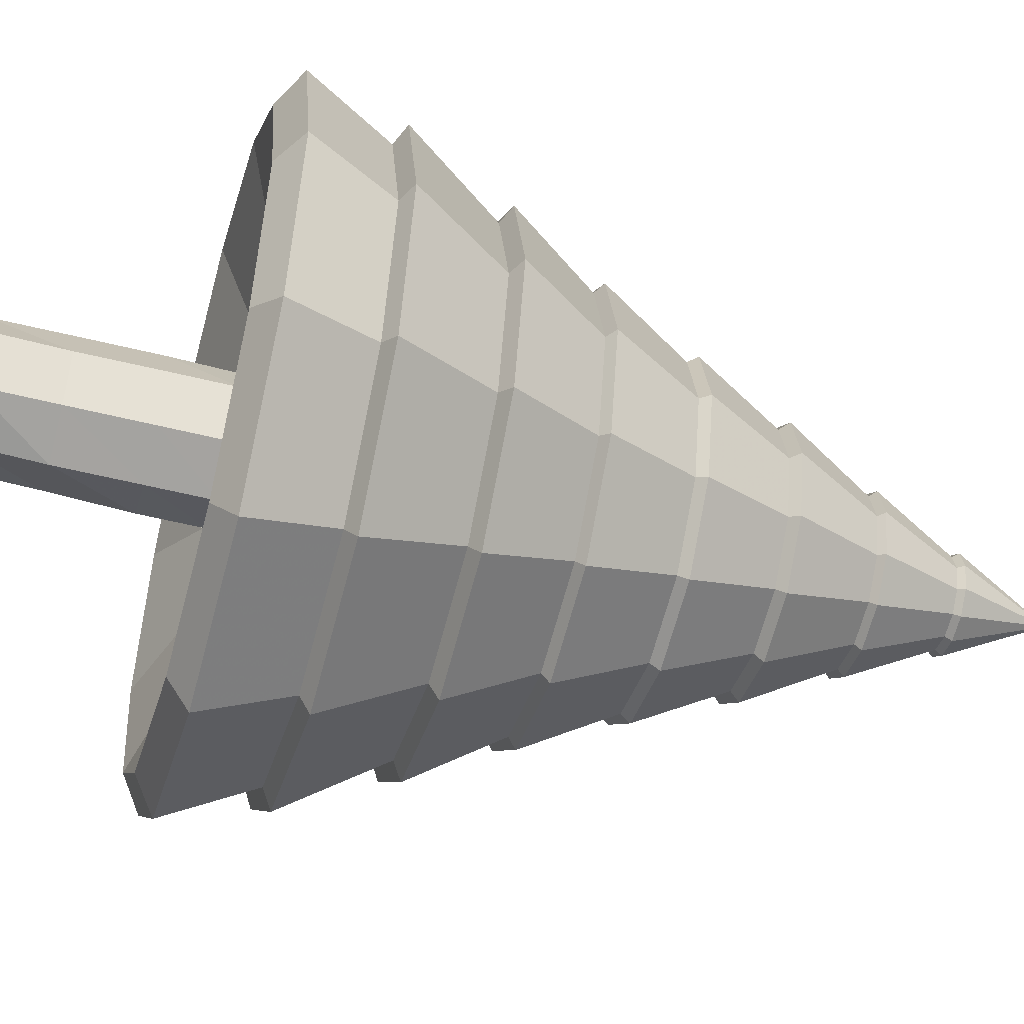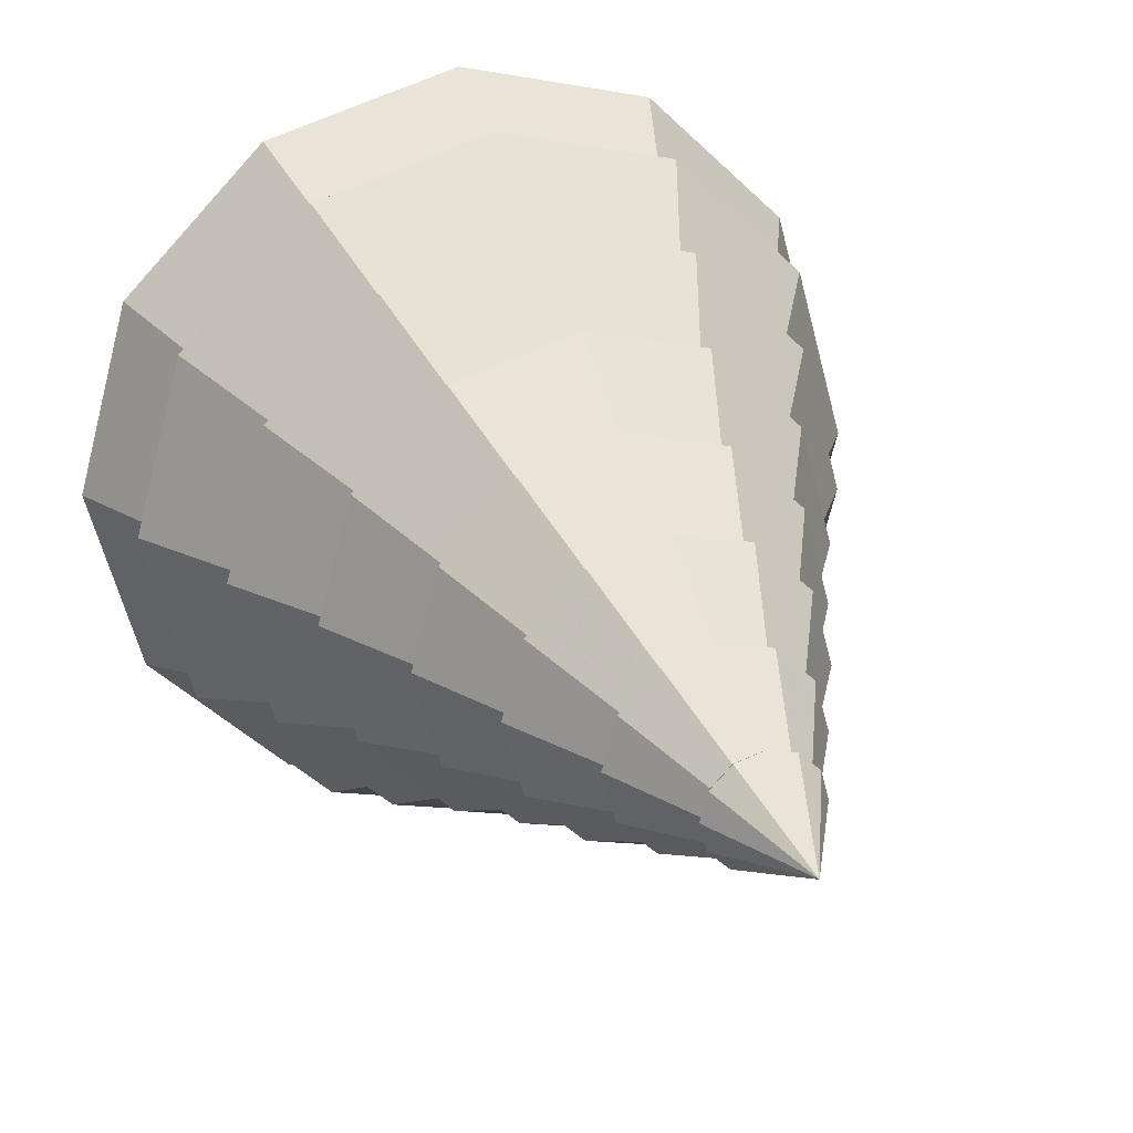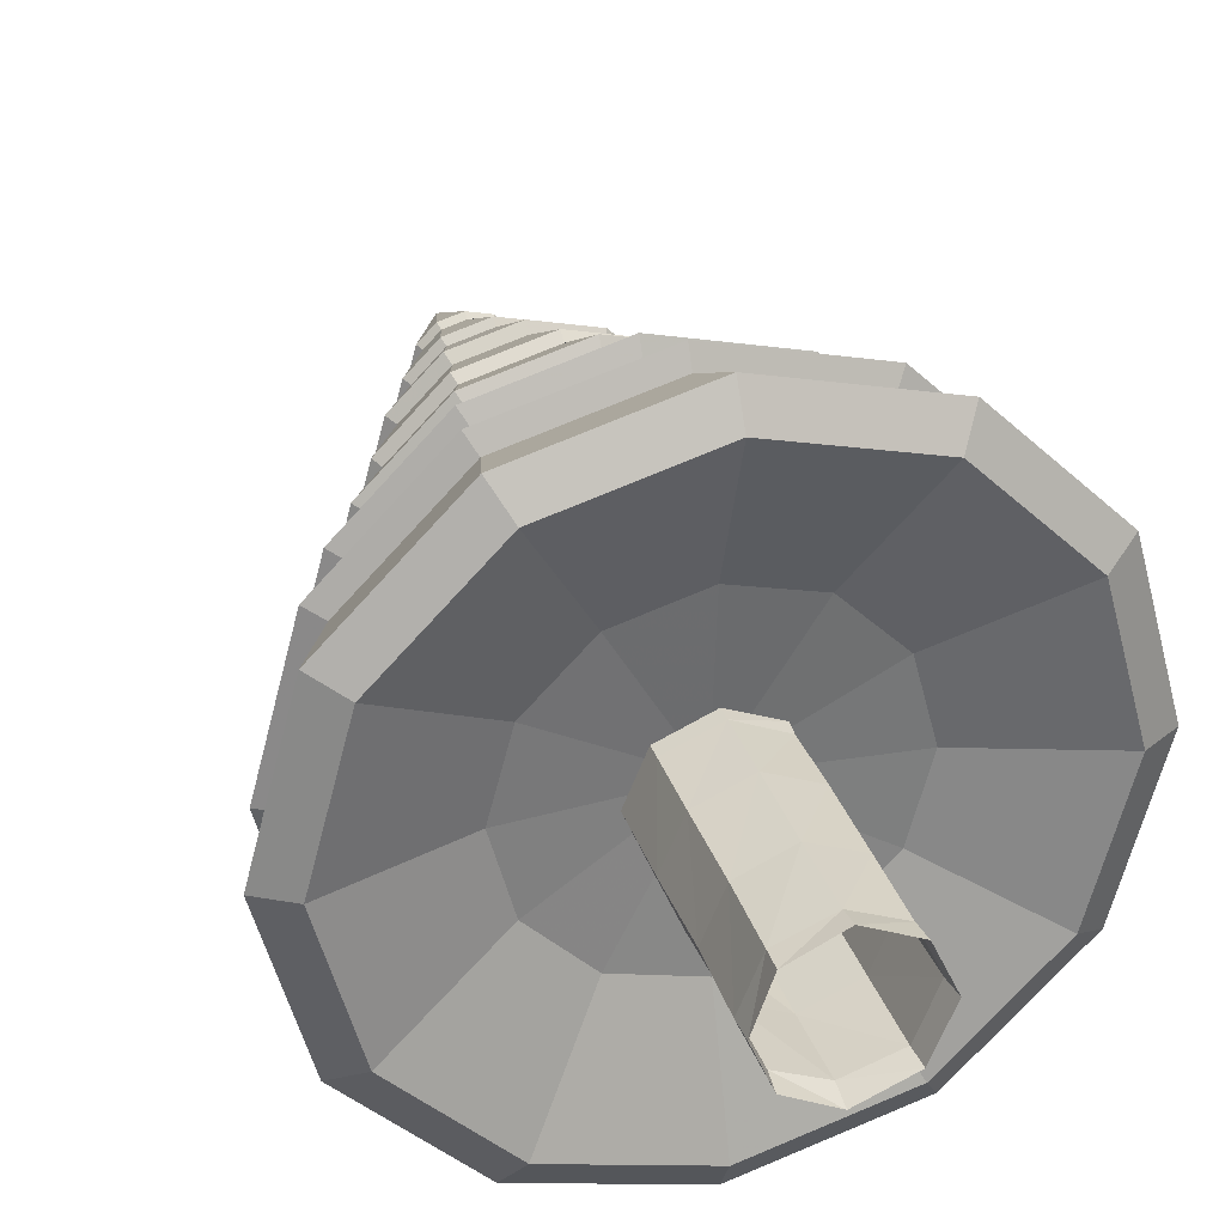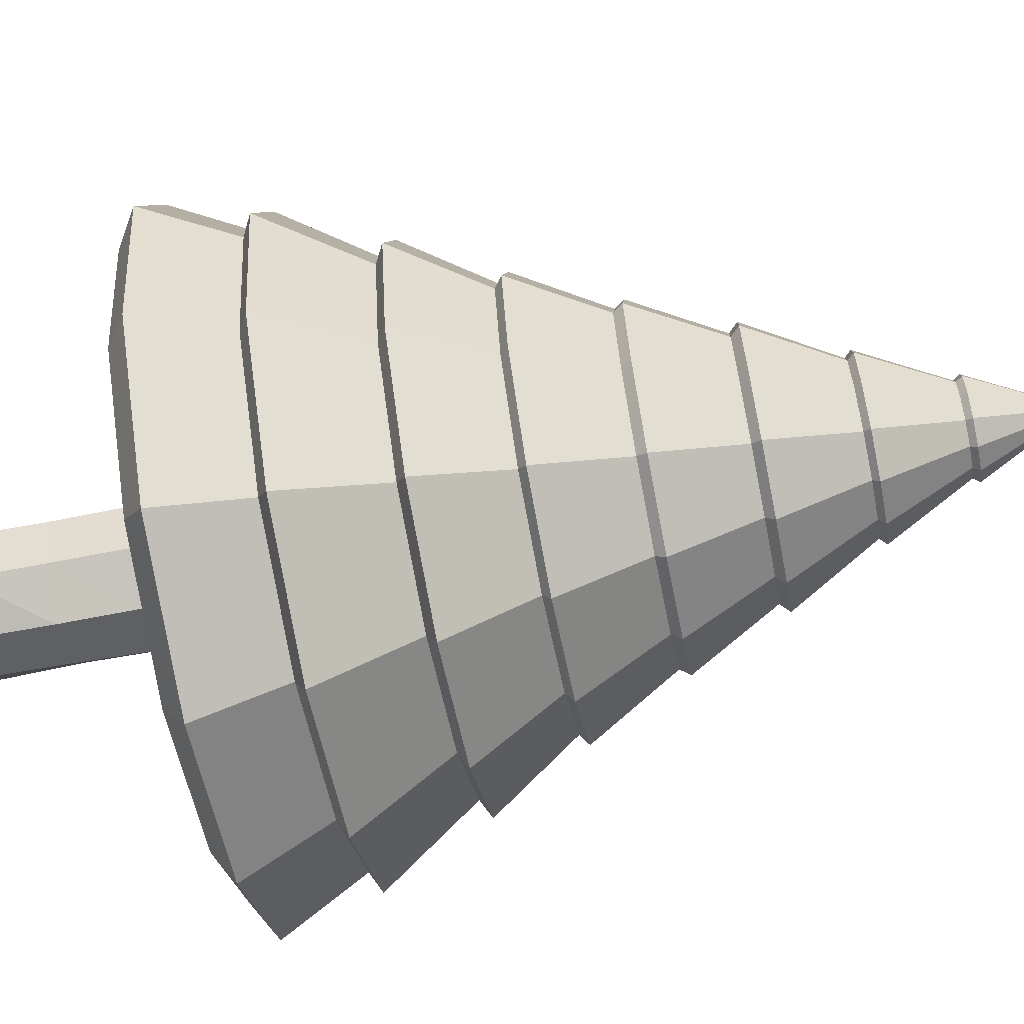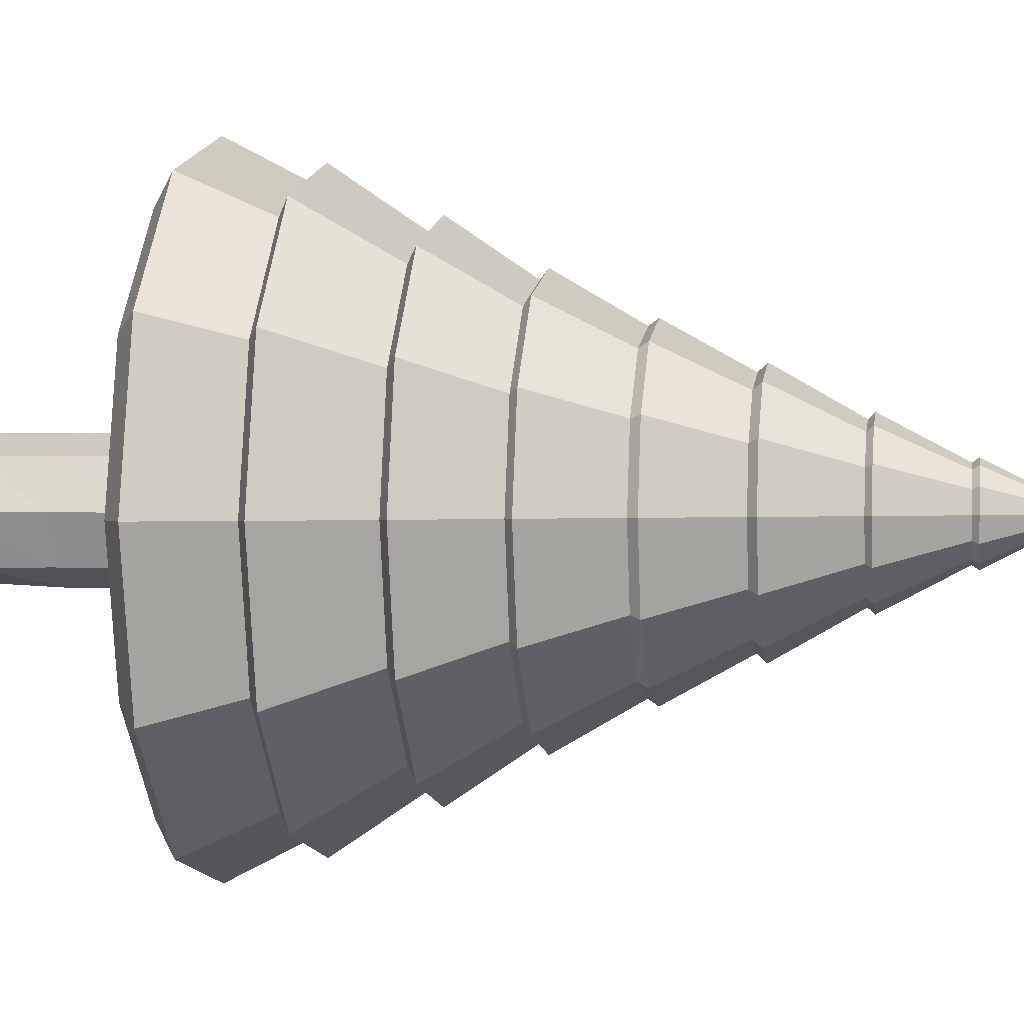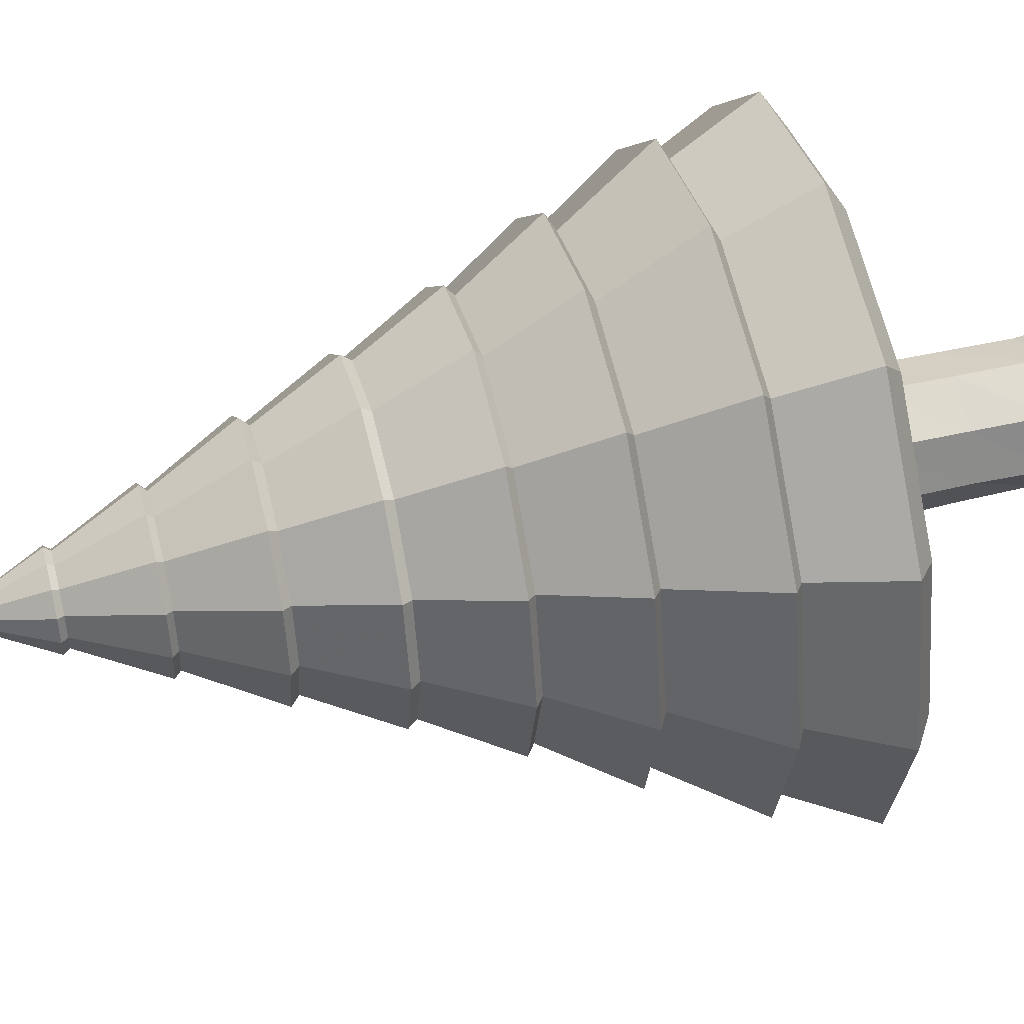
<metadata>
{"format":"obj","ext":"obj","renderer":"f3d","projection":"perspective","resolution":1024,"background":"white","views":[{"elev":-50.9,"azim":74.5,"up":"+Z"},{"elev":26.3,"azim":160.3,"up":"+Z"},{"elev":32.0,"azim":-17.3,"up":"+Z"},{"elev":-69.1,"azim":101.1,"up":"+Z"},{"elev":1.5,"azim":98.7,"up":"+Z"},{"elev":49.2,"azim":-104.2,"up":"+Z"}]}
</metadata>
<code>
v 2.239 4.278 -1.293
v 1.293 4.278 -2.239
v 0 4.278 -2.586
v -1.293 4.278 -2.239
v -2.239 4.278 -1.293
v -2.586 4.278 -0
v -2.239 4.278 1.293
v -1.293 4.278 2.239
v 0 4.278 2.586
v 1.293 4.278 2.239
v 2.239 4.278 1.293
v 2.586 4.278 -0
v 4.591 3.874 -2.651
v 2.651 3.874 -4.591
v 0 3.874 -5.301
v -2.651 3.874 -4.591
v -4.591 3.874 -2.651
v -5.301 3.874 -0
v -4.591 3.874 2.651
v -2.651 3.874 4.591
v 0 3.874 5.301
v 2.651 3.874 4.591
v 4.591 3.874 2.651
v 5.301 3.874 -0
v 4.247 5.388 -2.452
v 2.452 5.388 -4.247
v 0 5.388 -4.904
v -2.452 5.388 -4.247
v -4.247 5.388 -2.452
v -4.904 5.388 -0
v -4.247 5.388 2.452
v -2.452 5.388 4.247
v 0 5.388 4.904
v 2.452 5.388 4.247
v 4.247 5.388 2.452
v 4.904 5.388 -0
v 3.359 6.903 -1.939
v 1.939 6.903 -3.359
v 0 6.903 -3.878
v -1.939 6.903 -3.359
v -3.359 6.903 -1.939
v -3.878 6.903 -0
v -3.359 6.903 1.939
v -1.939 6.903 3.359
v 0 6.903 3.878
v 1.939 6.903 3.359
v 3.359 6.903 1.939
v 3.878 6.903 -0
v 2.799 8.417 -1.616
v 1.616 8.417 -2.799
v 0 8.417 -3.232
v -1.616 8.417 -2.799
v -2.799 8.417 -1.616
v -3.232 8.417 -0
v -2.799 8.417 1.616
v -1.616 8.417 2.799
v 0 8.417 3.232
v 1.616 8.417 2.799
v 2.799 8.417 1.616
v 3.232 8.417 -0
v 2.239 9.931 -1.293
v 1.293 9.931 -2.239
v 0 9.931 -2.586
v -1.293 9.931 -2.239
v -2.239 9.931 -1.293
v -2.586 9.931 -0
v -2.239 9.931 1.293
v -1.293 9.931 2.239
v 0 9.931 2.586
v 1.293 9.931 2.239
v 2.239 9.931 1.293
v 2.586 9.931 -0
v 1.679 11.45 -0.9696
v 0.9696 11.45 -1.679
v 0 11.45 -1.939
v -0.9696 11.45 -1.679
v -1.679 11.45 -0.9696
v -1.939 11.45 -0
v -1.679 11.45 0.9696
v -0.9696 11.45 1.679
v 0 11.45 1.939
v 0.9696 11.45 1.679
v 1.679 11.45 0.9696
v 1.939 11.45 -0
v 1.12 12.96 -0.6464
v 0.6464 12.96 -1.12
v 0 12.96 -1.293
v -0.6464 12.96 -1.12
v -1.12 12.96 -0.6464
v -1.293 12.96 -0
v -1.12 12.96 0.6464
v -0.6464 12.96 1.12
v 0 12.96 1.293
v 0.6464 12.96 1.12
v 1.12 12.96 0.6464
v 1.293 12.96 -0
v 0.6683 14.47 -0.3859
v 0.3859 14.47 -0.6683
v 0 14.47 -0.7717
v -0.3859 14.47 -0.6683
v -0.6683 14.47 -0.3859
v -0.7717 14.47 -0
v -0.6683 14.47 0.3859
v -0.3859 14.47 0.6683
v 0 14.47 0.7717
v 0.3859 14.47 0.6683
v 0.6683 14.47 0.3859
v 0.7717 14.47 -0
v 0 4.493 -0
v 0 15.99 -0
v 0 5.23 4.593
v -2.296 5.23 3.977
v -3.977 5.23 2.296
v -4.593 5.23 -0
v -3.977 5.23 -2.296
v -2.296 5.23 -3.977
v 0 5.23 -4.593
v 2.296 5.23 -3.977
v 3.977 5.23 -2.296
v 4.593 5.23 -0
v 3.977 5.23 2.296
v 2.296 5.23 3.977
v 0 7.051 4.157
v -2.078 7.051 3.6
v -3.6 7.051 2.078
v -4.157 7.051 -0
v -3.6 7.051 -2.078
v -2.078 7.051 -3.6
v 0 7.051 -4.157
v 2.078 7.051 -3.6
v 3.6 7.051 -2.078
v 4.157 7.051 -0
v 3.6 7.051 2.078
v 2.078 7.051 3.6
v 0 8.541 3.398
v -1.699 8.541 2.943
v -2.943 8.541 1.699
v -3.398 8.541 -0
v -2.943 8.541 -1.699
v -1.699 8.541 -2.943
v 0 8.541 -3.398
v 1.699 8.541 -2.943
v 2.943 8.541 -1.699
v 3.398 8.541 -0
v 2.943 8.541 1.699
v 1.699 8.541 2.943
v 0 10.08 2.695
v -1.348 10.08 2.334
v -2.334 10.08 1.348
v -2.695 10.08 -0
v -2.334 10.08 -1.348
v -1.348 10.08 -2.334
v 0 10.08 -2.695
v 1.348 10.08 -2.334
v 2.334 10.08 -1.348
v 2.695 10.08 -0
v 2.334 10.08 1.348
v 1.348 10.08 2.334
v 1.799 11.59 1.039
v 1.039 11.59 1.799
v 0 11.59 2.077
v -1.039 11.59 1.799
v -1.799 11.59 1.039
v -2.077 11.59 -0
v -1.799 11.59 -1.039
v -1.039 11.59 -1.799
v 0 11.59 -2.077
v 1.039 11.59 -1.799
v 1.799 11.59 -1.039
v 2.077 11.59 -0
v 1.391 13.06 -0
v 1.205 13.06 0.6957
v 0.6957 13.06 1.205
v 0 13.06 1.391
v -0.6957 13.06 1.205
v -1.205 13.06 0.6957
v -1.391 13.06 -0
v -1.205 13.06 -0.6957
v -0.6957 13.06 -1.205
v 0 13.06 -1.391
v 0.6957 13.06 -1.205
v 1.205 13.06 -0.6957
v 0.7005 14.37 -0
v 0.6067 14.37 0.3503
v 0.3503 14.37 0.6067
v 0 14.37 0.7005
v -0.3503 14.37 0.6067
v -0.6067 14.37 0.3503
v -0.7005 14.37 -0
v -0.6067 14.37 -0.3503
v -0.3503 14.37 -0.6067
v 0 14.37 -0.7005
v 0.3503 14.37 -0.6067
v 0.6067 14.37 -0.3503
v 4.74 3.533 -0
v 4.105 3.533 2.37
v 2.37 3.533 4.105
v 0 3.533 4.74
v -2.37 3.533 4.105
v -4.105 3.533 2.37
v -4.74 3.533 -0
v -4.105 3.533 -2.37
v -2.37 3.533 -4.105
v 0 3.533 -4.74
v 2.37 3.533 -4.105
v 4.105 3.533 -2.37
v 0.8278 0.07322 -0.8278
v -0.00235 0.07245 -1.163
v -0.7725 0.05531 -0.7567
v -1.09 0.0545 -0.00508
v -0.7996 0.06396 0.7988
v -0.00168 0.07128 1.161
v 0.8005 0.0637 0.7987
v 1.171 0.07322 -0
v 0.7848 4.157 -0.7848
v 0.00038 4.158 -1.109
v -0.7828 4.157 -0.7833
v -1.11 4.157 -0
v -0.7848 4.157 0.7848
v 0 4.157 1.11
v 0.7824 4.157 0.7805
v 1.11 4.157 -0
v -0.79 0.4196 0.7883
v -1.108 0.4193 0.00154
v -0.7426 0.4145 -0.7307
v -0.00893 0.4178 -1.051
v 0.7956 0.4206 -0.7956
v 1.125 0.4206 -0
v 0.7736 0.4191 0.7773
v -0.00044 0.4194 1.103
v 0 3.921 1.11
v -0.7848 3.921 0.7848
v -1.11 3.921 -0
v -0.7848 3.921 -0.7848
v 0 3.921 -1.11
v 0.7848 3.921 -0.7848
v 1.11 3.921 -0
v 0.7696 3.921 0.7659
v 0 2.904 1.11
v -0.7818 2.904 0.7794
v -1.11 2.904 9e-05
v -0.7848 2.904 -0.7848
v -0.00066 2.904 -1.108
v 0.7848 2.904 -0.7848
v 1.11 2.904 4e-05
v 0.7794 2.905 0.7817
v 0.00059 1.62 1.096
v -0.7669 1.62 0.7638
v -1.083 1.62 0.00044
v -0.756 1.619 -0.7508
v -2e-05 1.62 -1.11
v 0.7845 1.62 -0.7841
v 1.104 1.62 -0.00184
v 0.7779 1.62 0.7808
g ZBrush_defualt_group
f 1 2 205 206
f 2 3 204 205
f 3 4 203 204
f 4 5 202 203
f 5 6 201 202
f 6 7 200 201
f 7 8 199 200
f 8 9 198 199
f 9 10 197 198
f 10 11 196 197
f 11 12 195 196
f 12 1 206 195
f 13 14 118 119
f 14 15 117 118
f 15 16 116 117
f 16 17 115 116
f 17 18 114 115
f 18 19 113 114
f 19 20 112 113
f 20 21 111 112
f 21 22 122 111
f 22 23 121 122
f 23 24 120 121
f 24 13 119 120
f 25 26 38 37
f 26 27 39 38
f 27 28 40 39
f 28 29 41 40
f 29 30 42 41
f 30 31 43 42
f 31 32 44 43
f 32 33 45 44
f 33 34 46 45
f 34 35 47 46
f 35 36 48 47
f 36 25 37 48
f 37 38 130 131
f 38 39 129 130
f 39 40 128 129
f 40 41 127 128
f 41 42 126 127
f 42 43 125 126
f 43 44 124 125
f 44 45 123 124
f 45 46 134 123
f 46 47 133 134
f 47 48 132 133
f 48 37 131 132
f 49 50 142 143
f 50 51 141 142
f 51 52 140 141
f 52 53 139 140
f 53 54 138 139
f 54 55 137 138
f 55 56 136 137
f 56 57 135 136
f 57 58 146 135
f 58 59 145 146
f 59 60 144 145
f 60 49 143 144
f 61 62 154 155
f 62 63 153 154
f 63 64 152 153
f 64 65 151 152
f 65 66 150 151
f 66 67 149 150
f 67 68 148 149
f 68 69 147 148
f 69 70 158 147
f 70 71 157 158
f 71 72 156 157
f 72 61 155 156
f 73 74 168 169
f 74 75 167 168
f 75 76 166 167
f 76 77 165 166
f 77 78 164 165
f 78 79 163 164
f 79 80 162 163
f 80 81 161 162
f 81 82 160 161
f 82 83 159 160
f 83 84 170 159
f 84 73 169 170
f 85 86 181 182
f 86 87 180 181
f 87 88 179 180
f 88 89 178 179
f 89 90 177 178
f 90 91 176 177
f 91 92 175 176
f 92 93 174 175
f 93 94 173 174
f 94 95 172 173
f 95 96 171 172
f 96 85 182 171
f 2 1 109
f 3 2 109
f 4 3 109
f 5 4 109
f 6 5 109
f 7 6 109
f 8 7 109
f 9 8 109
f 10 9 109
f 11 10 109
f 12 11 109
f 1 12 109
f 97 98 110
f 98 99 110
f 99 100 110
f 100 101 110
f 101 102 110
f 102 103 110
f 103 104 110
f 104 105 110
f 105 106 110
f 106 107 110
f 107 108 110
f 108 97 110
f 112 111 33 32
f 113 112 32 31
f 114 113 31 30
f 115 114 30 29
f 116 115 29 28
f 117 116 28 27
f 118 117 27 26
f 119 118 26 25
f 120 119 25 36
f 121 120 36 35
f 122 121 35 34
f 111 122 34 33
f 124 123 57 56
f 125 124 56 55
f 126 125 55 54
f 127 126 54 53
f 128 127 53 52
f 129 128 52 51
f 130 129 51 50
f 131 130 50 49
f 132 131 49 60
f 133 132 60 59
f 134 133 59 58
f 123 134 58 57
f 136 135 69 68
f 137 136 68 67
f 138 137 67 66
f 139 138 66 65
f 140 139 65 64
f 141 140 64 63
f 142 141 63 62
f 143 142 62 61
f 144 143 61 72
f 145 144 72 71
f 146 145 71 70
f 135 146 70 69
f 148 147 81 80
f 149 148 80 79
f 150 149 79 78
f 151 150 78 77
f 152 151 77 76
f 153 152 76 75
f 154 153 75 74
f 155 154 74 73
f 156 155 73 84
f 157 156 84 83
f 158 157 83 82
f 147 158 82 81
f 160 159 95 94
f 161 160 94 93
f 162 161 93 92
f 163 162 92 91
f 164 163 91 90
f 165 164 90 89
f 166 165 89 88
f 167 166 88 87
f 168 167 87 86
f 169 168 86 85
f 170 169 85 96
f 159 170 96 95
f 172 171 183 184
f 173 172 184 185
f 174 173 185 186
f 175 174 186 187
f 176 175 187 188
f 177 176 188 189
f 178 177 189 190
f 179 178 190 191
f 180 179 191 192
f 181 180 192 193
f 182 181 193 194
f 171 182 194 183
f 184 183 108 107
f 185 184 107 106
f 186 185 106 105
f 187 186 105 104
f 188 187 104 103
f 189 188 103 102
f 190 189 102 101
f 191 190 101 100
f 192 191 100 99
f 193 192 99 98
f 194 193 98 97
f 183 194 97 108
f 196 195 24 23
f 197 196 23 22
f 198 197 22 21
f 199 198 21 20
f 200 199 20 19
f 201 200 19 18
f 202 201 18 17
f 203 202 17 16
f 204 203 16 15
f 205 204 15 14
f 206 205 14 13
f 195 206 13 24
f 207 208 226 227
f 208 209 225 226
f 209 210 224 225
f 210 211 223 224
f 211 212 230 223
f 212 213 229 230
f 213 214 228 229
f 214 207 227 228
f 224 223 248 249
f 225 224 249 250
f 226 225 250 251
f 227 226 251 252
f 228 227 252 253
f 229 228 253 254
f 230 229 254 247
f 223 230 247 248
f 232 231 220 219
f 233 232 219 218
f 234 233 218 217
f 235 234 217 216
f 236 235 216 215
f 237 236 215 222
f 238 237 222 221
f 231 238 221 220
f 240 239 231 232
f 241 240 232 233
f 242 241 233 234
f 243 242 234 235
f 244 243 235 236
f 245 244 236 237
f 246 245 237 238
f 239 246 238 231
f 248 247 239 240
f 249 248 240 241
f 250 249 241 242
f 251 250 242 243
f 252 251 243 244
f 253 252 244 245
f 254 253 245 246
f 247 254 246 239

</code>
